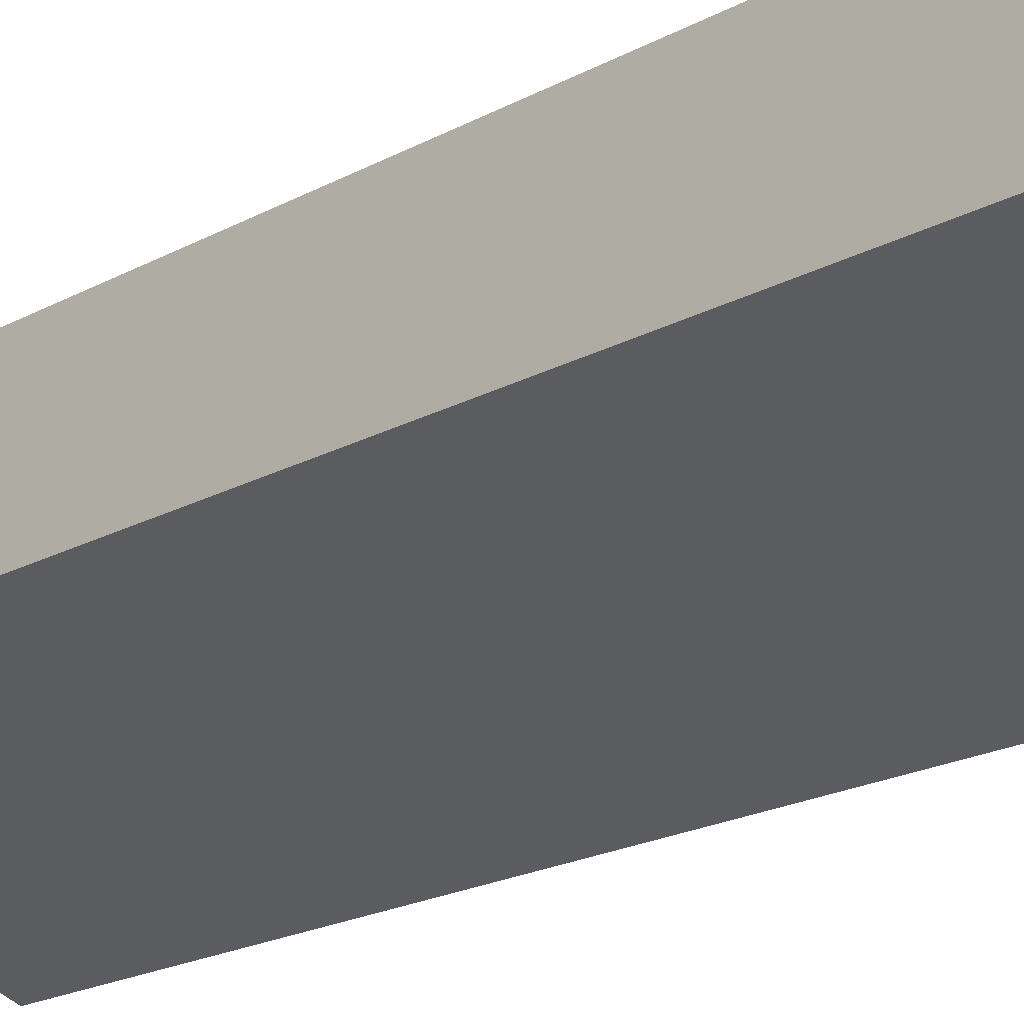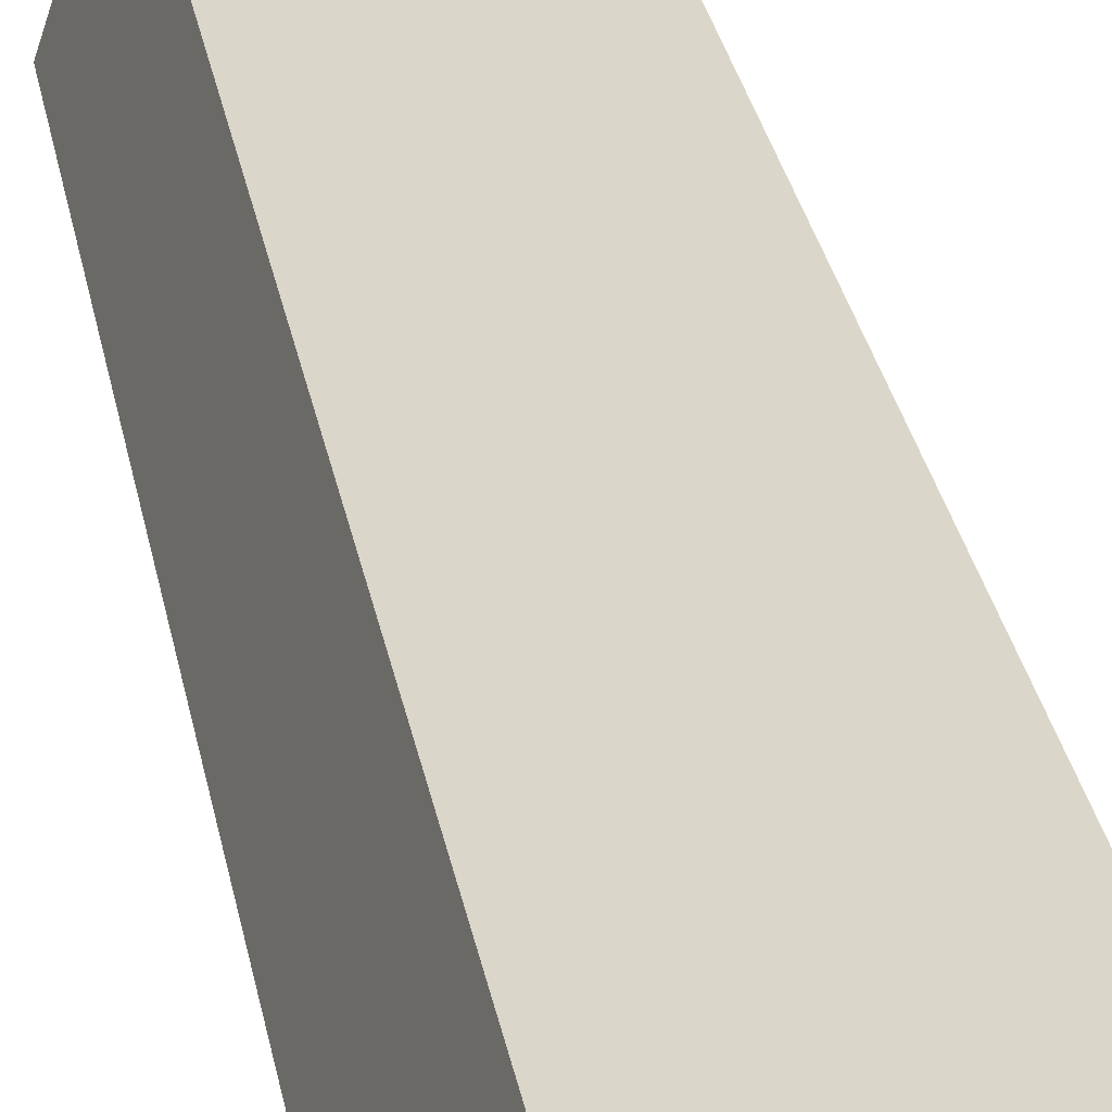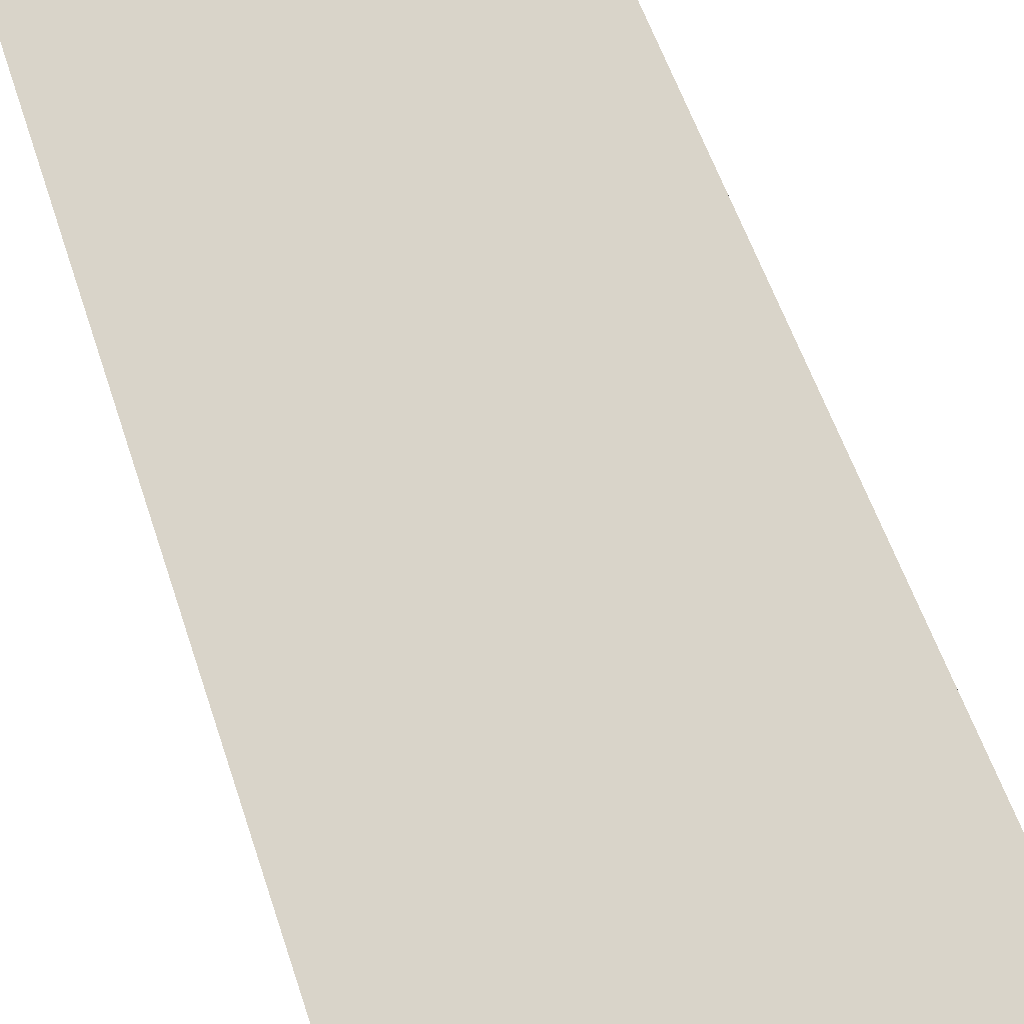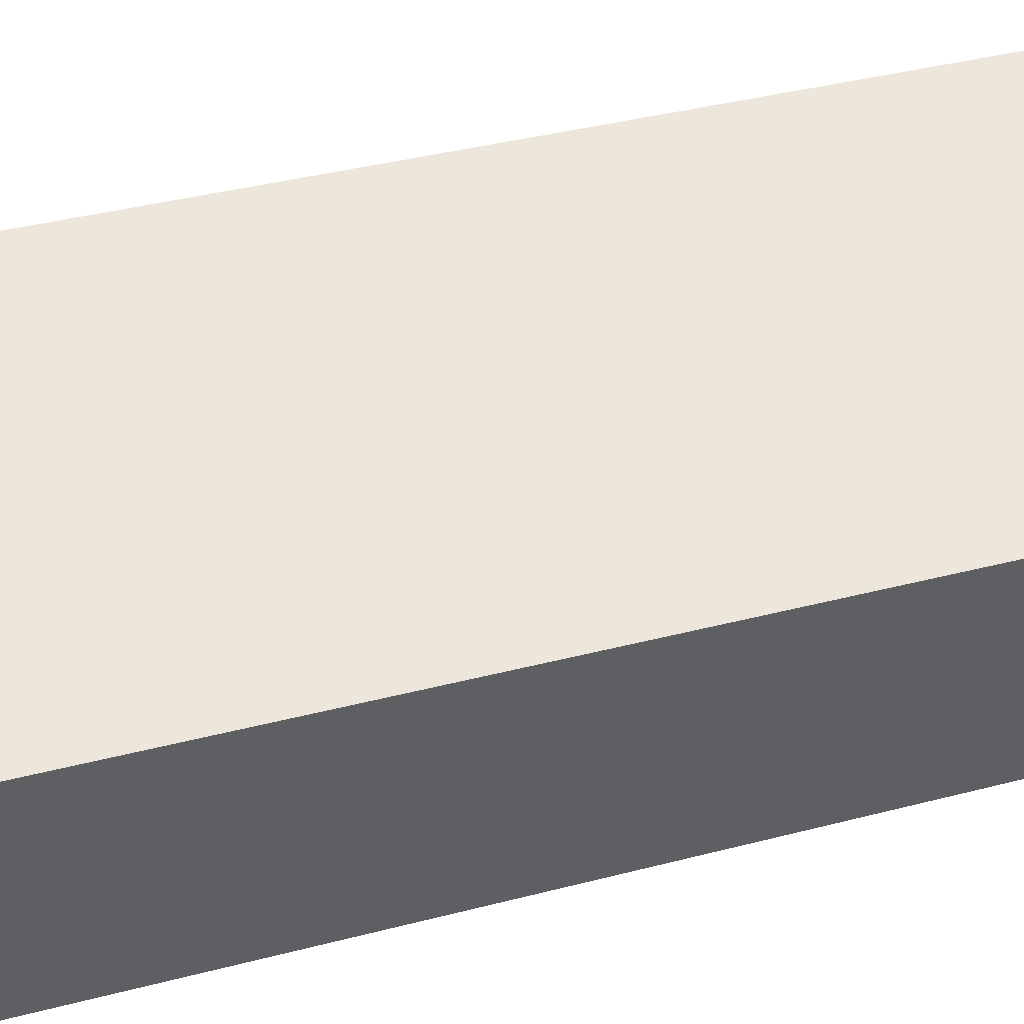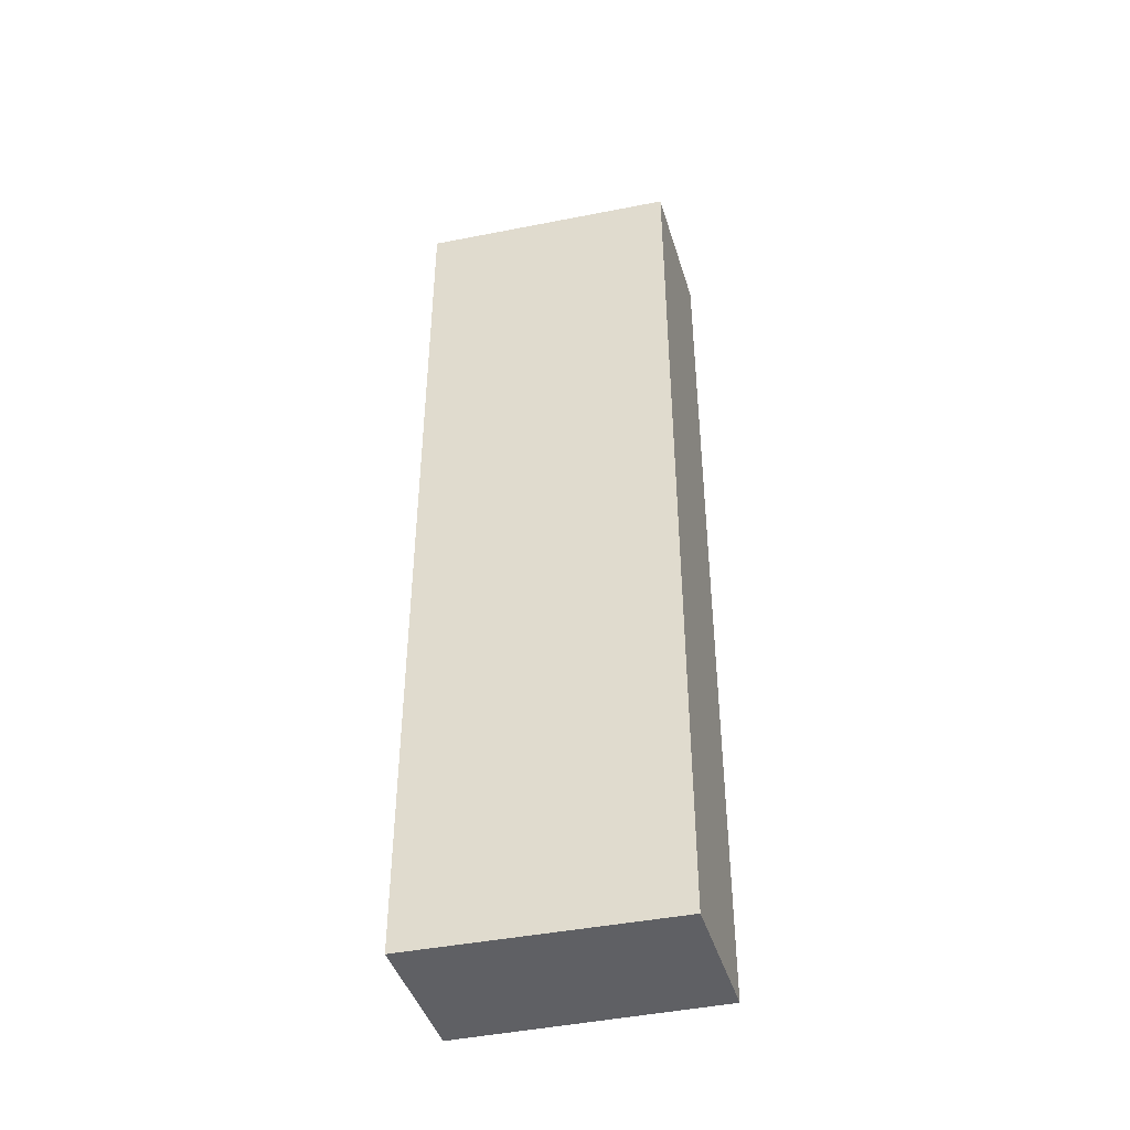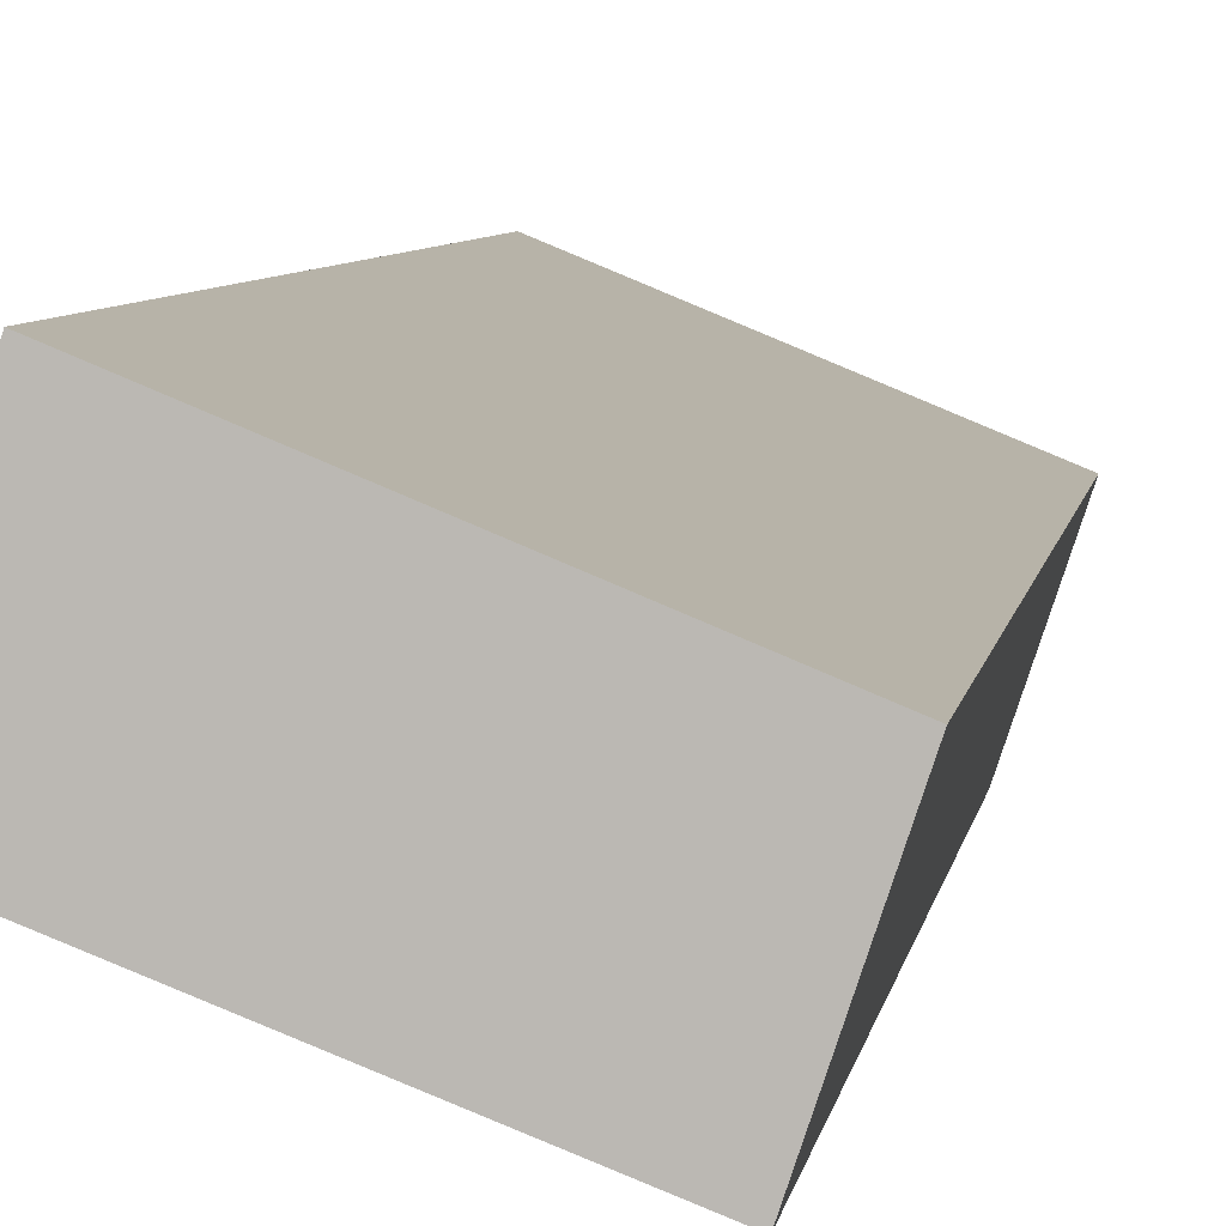
<metadata>
{"format":"obj","ext":"obj","renderer":"f3d","projection":"perspective","resolution":1024,"background":"white","views":[{"elev":-17.2,"azim":-40.6,"up":"+Z"},{"elev":32.3,"azim":-10.9,"up":"+Z"},{"elev":45.0,"azim":164.6,"up":"+Z"},{"elev":27.9,"azim":66.3,"up":"+Z"},{"elev":-43.8,"azim":35.3,"up":"+Y"},{"elev":5.2,"azim":7.0,"up":"+Z"}]}
</metadata>
<code>
v  0 15.71 9.618e-16
v  4.732 15.71 0.602
v  3.999 15.71 -1.571
v  0.742 15.71 2.237
v  3.999 9.62e-17 -1.571
v  0 0 0
v  0.742 -1.37e-16 2.237
v  4.732 -3.686e-17 0.602
g defaultobject
f 1 2 3
f 2 1 4
f 5 1 3
f 1 5 6
f 6 4 1
f 4 6 7
f 7 2 4
f 2 7 8
f 8 3 2
f 3 8 5
f 8 6 5
f 6 8 7

</code>
